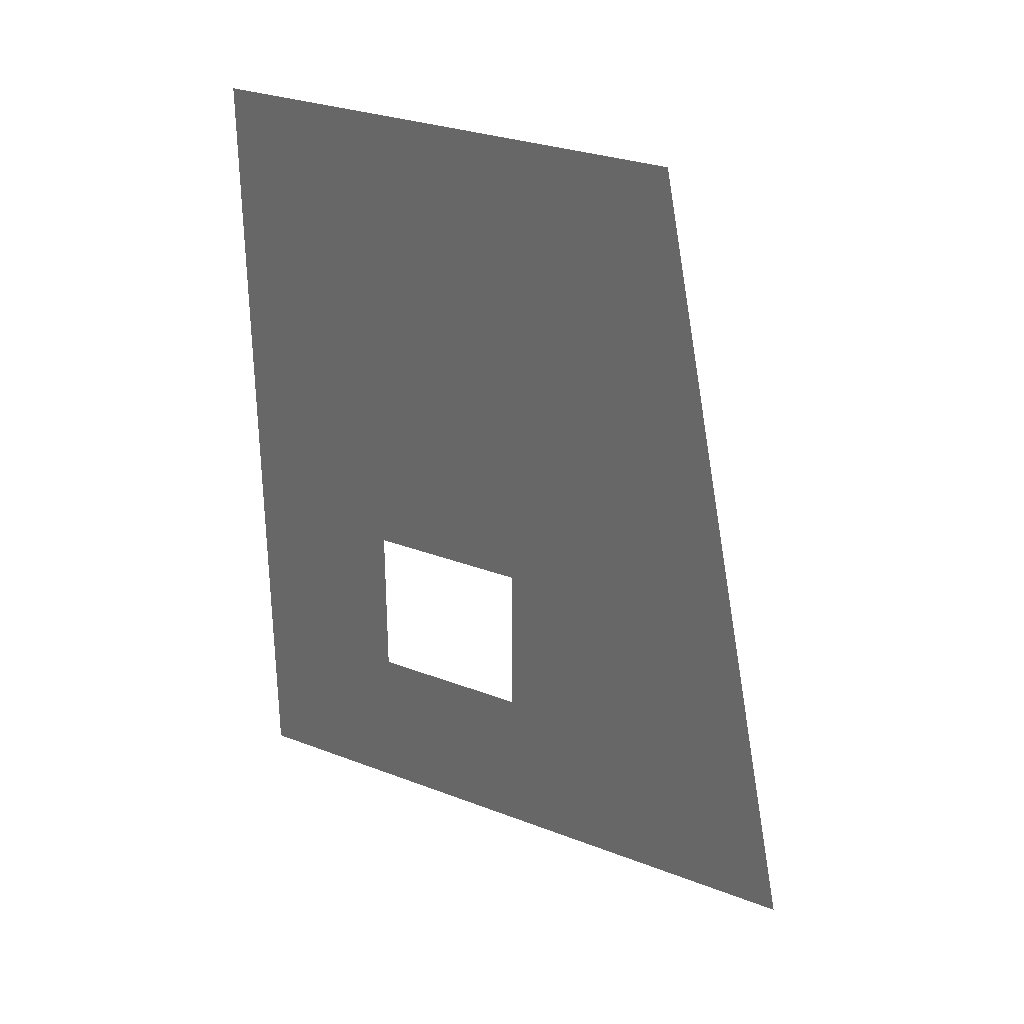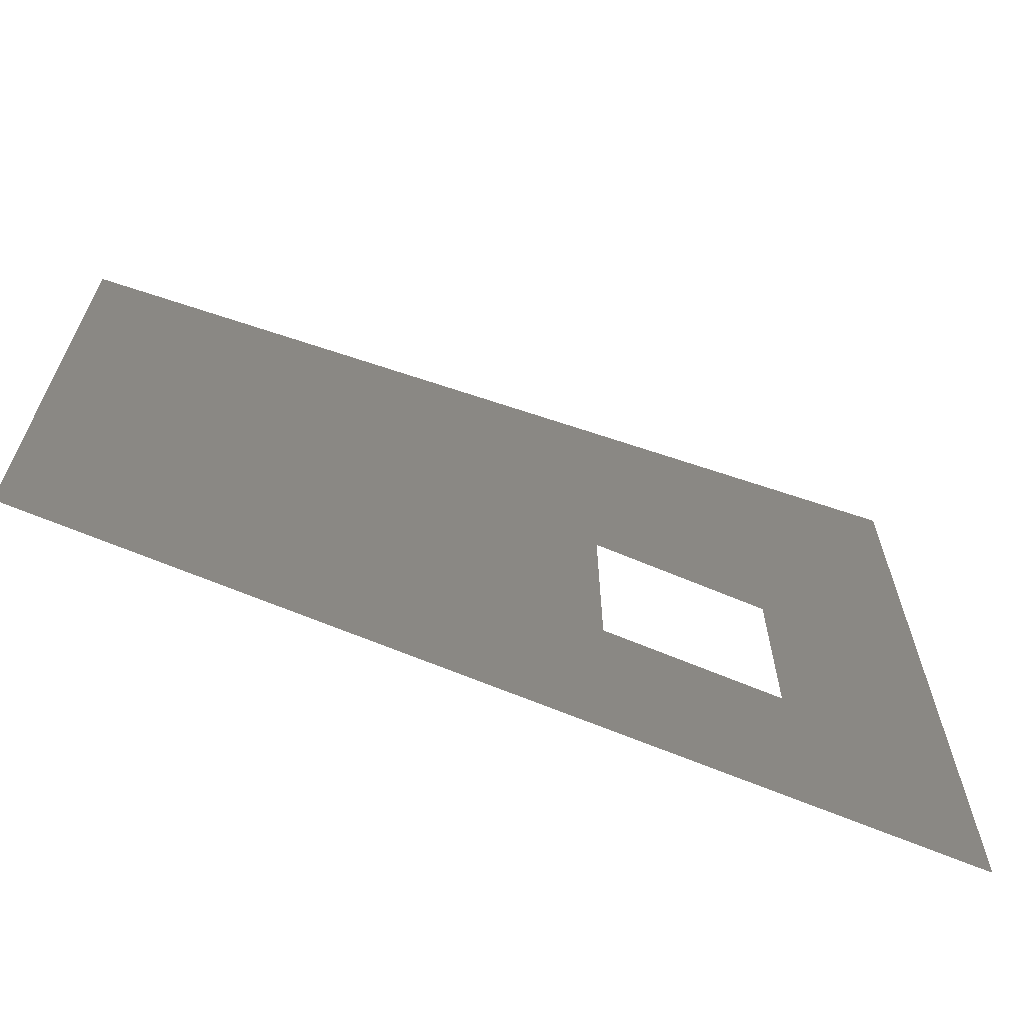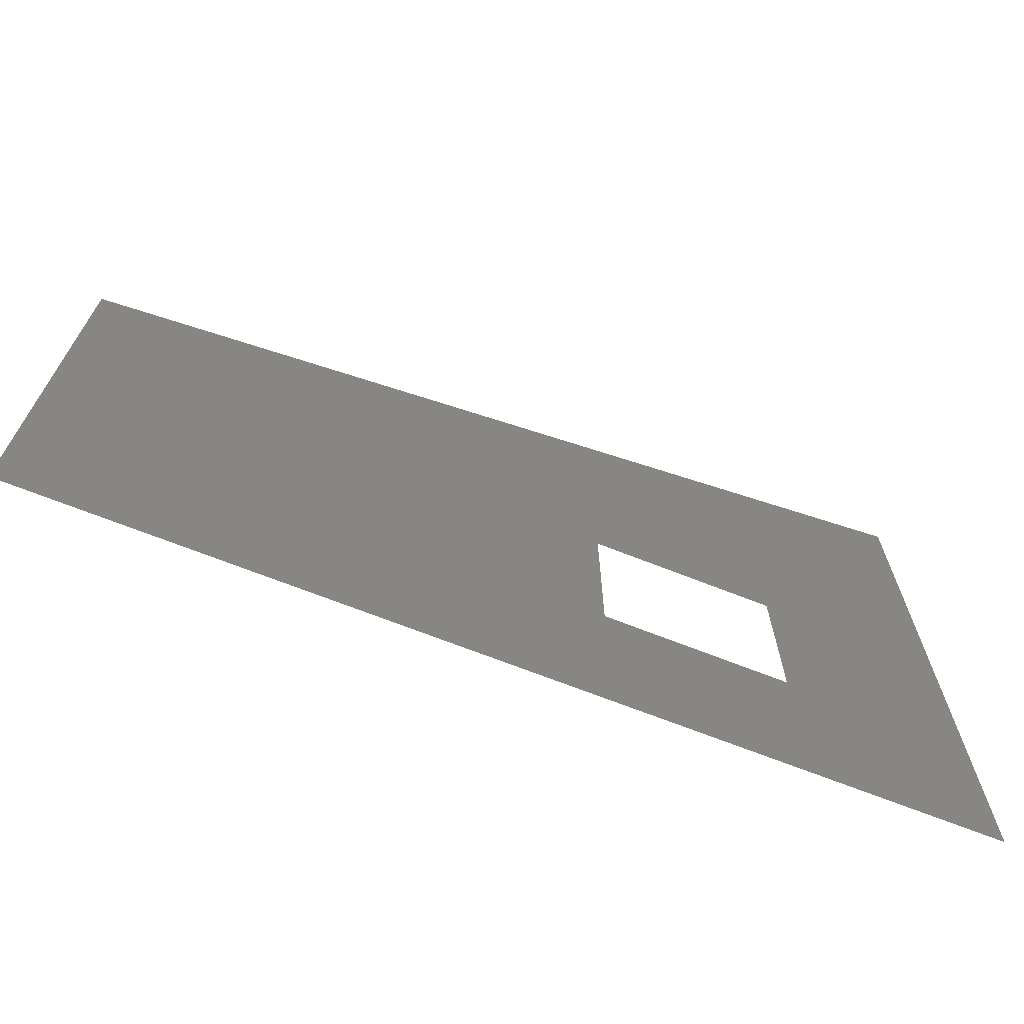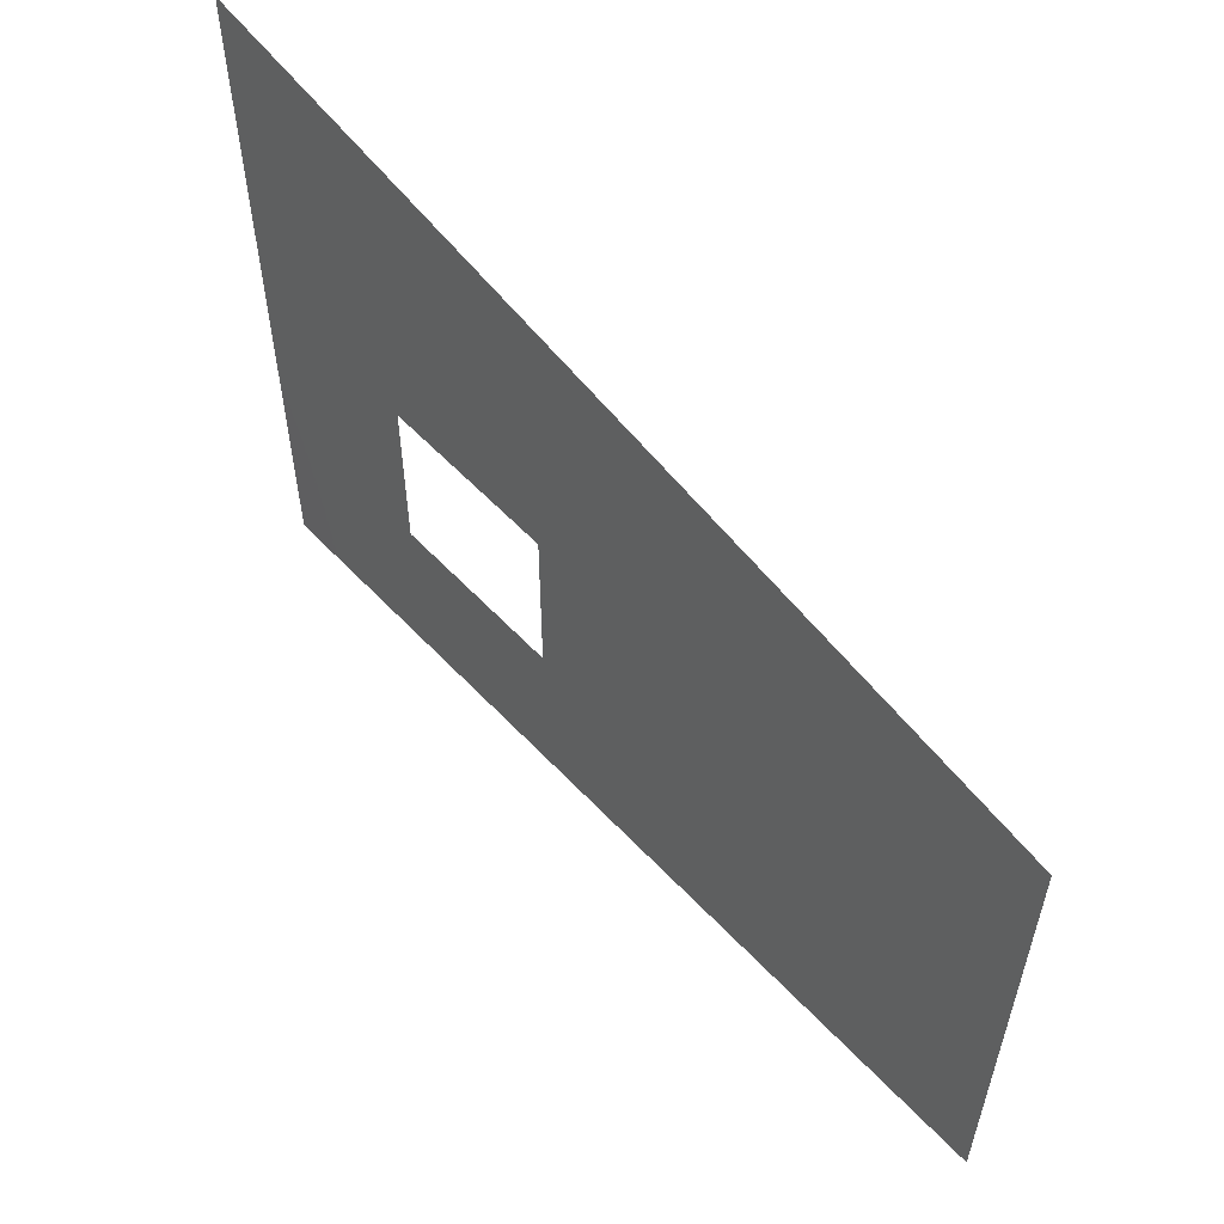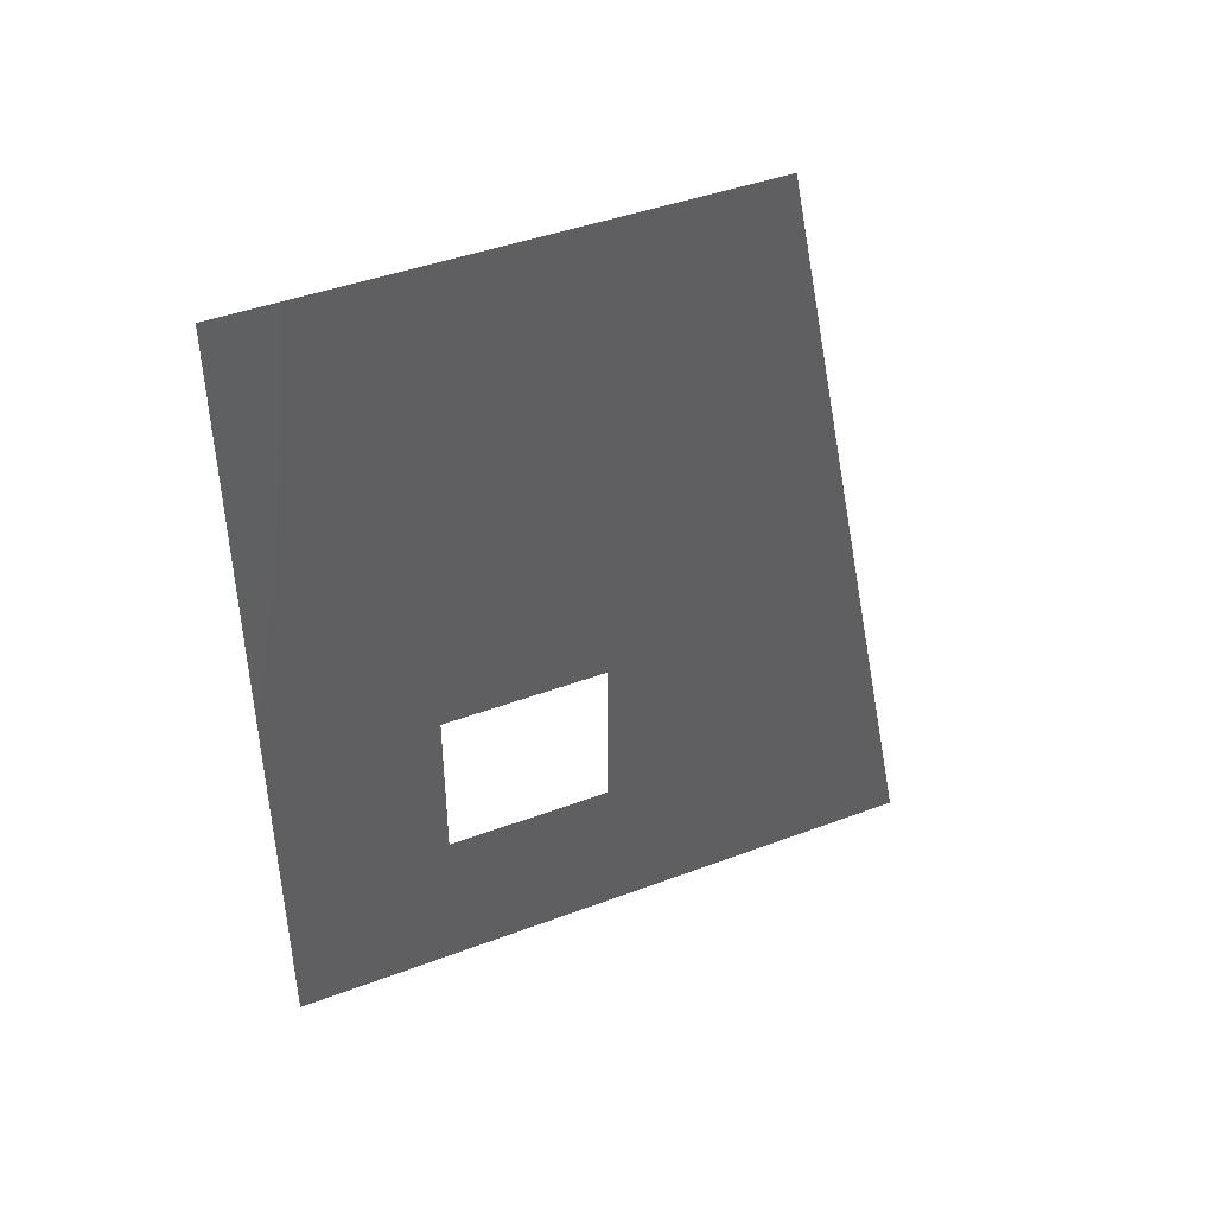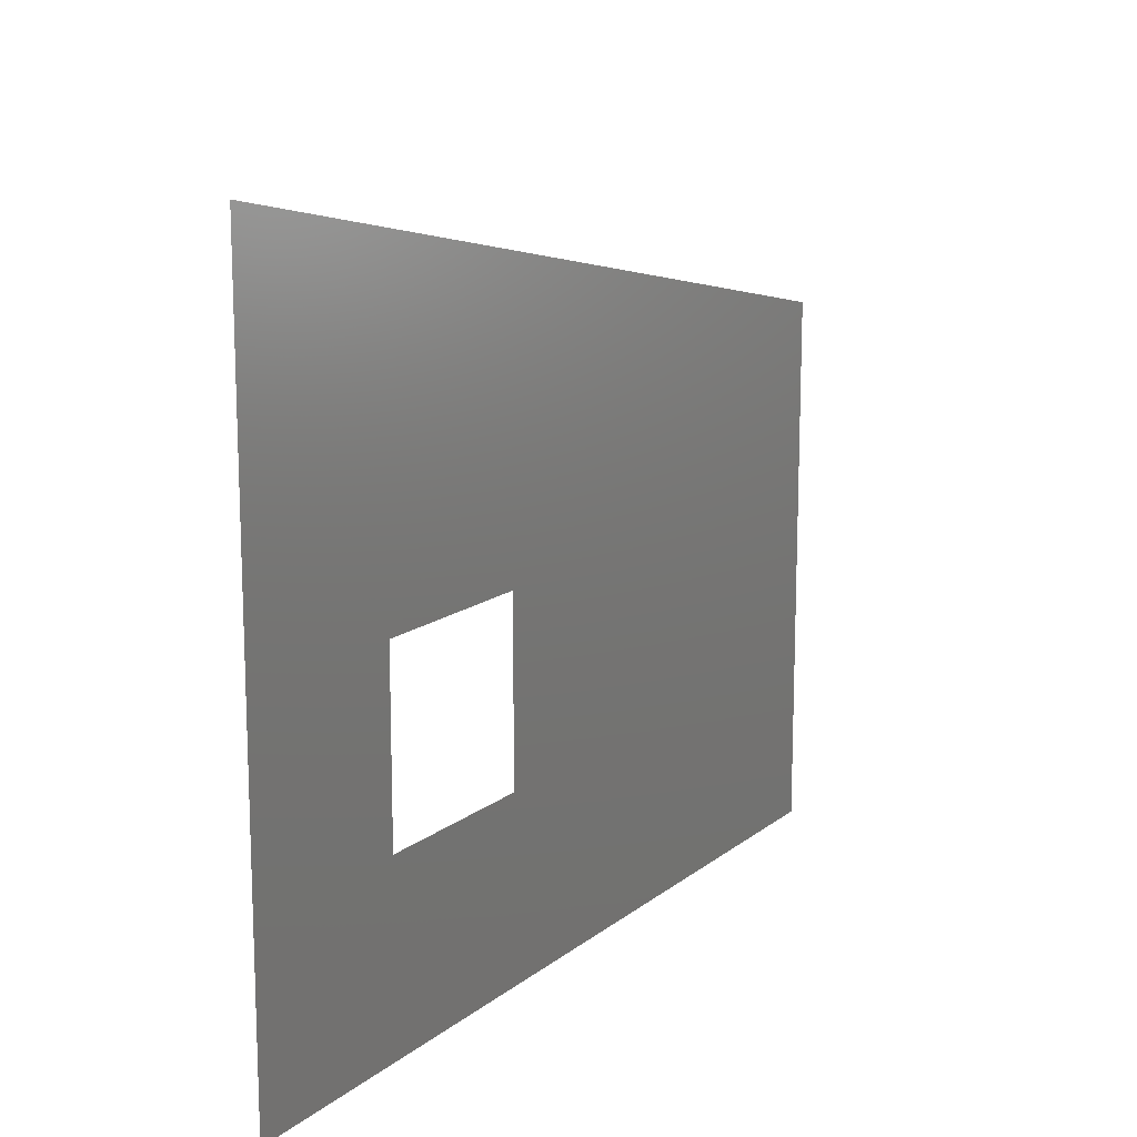
<metadata>
{"format":"stl","ext":"stl","renderer":"f3d","projection":"perspective","resolution":1024,"background":"white","views":[{"elev":29.7,"azim":119.2,"up":"+Z"},{"elev":-65.3,"azim":66.9,"up":"+Y"},{"elev":-69.5,"azim":68.5,"up":"+Y"},{"elev":57.5,"azim":-42.6,"up":"+Y"},{"elev":43.3,"azim":66.0,"up":"+Z"},{"elev":14.0,"azim":-148.5,"up":"+Y"}]}
</metadata>
<code>
# stl→obj: 8 verts, 8 faces
v 3 2 2
v 3 4 0
v 3 3 5
v 3 1 2
v 3 0 0
v 3 1 1
v 3 2 1
v 3 0 5
f 1 2 3
f 4 5 6
f 5 2 7
f 1 7 2
f 6 5 7
f 8 1 3
f 8 4 1
f 8 5 4

</code>
